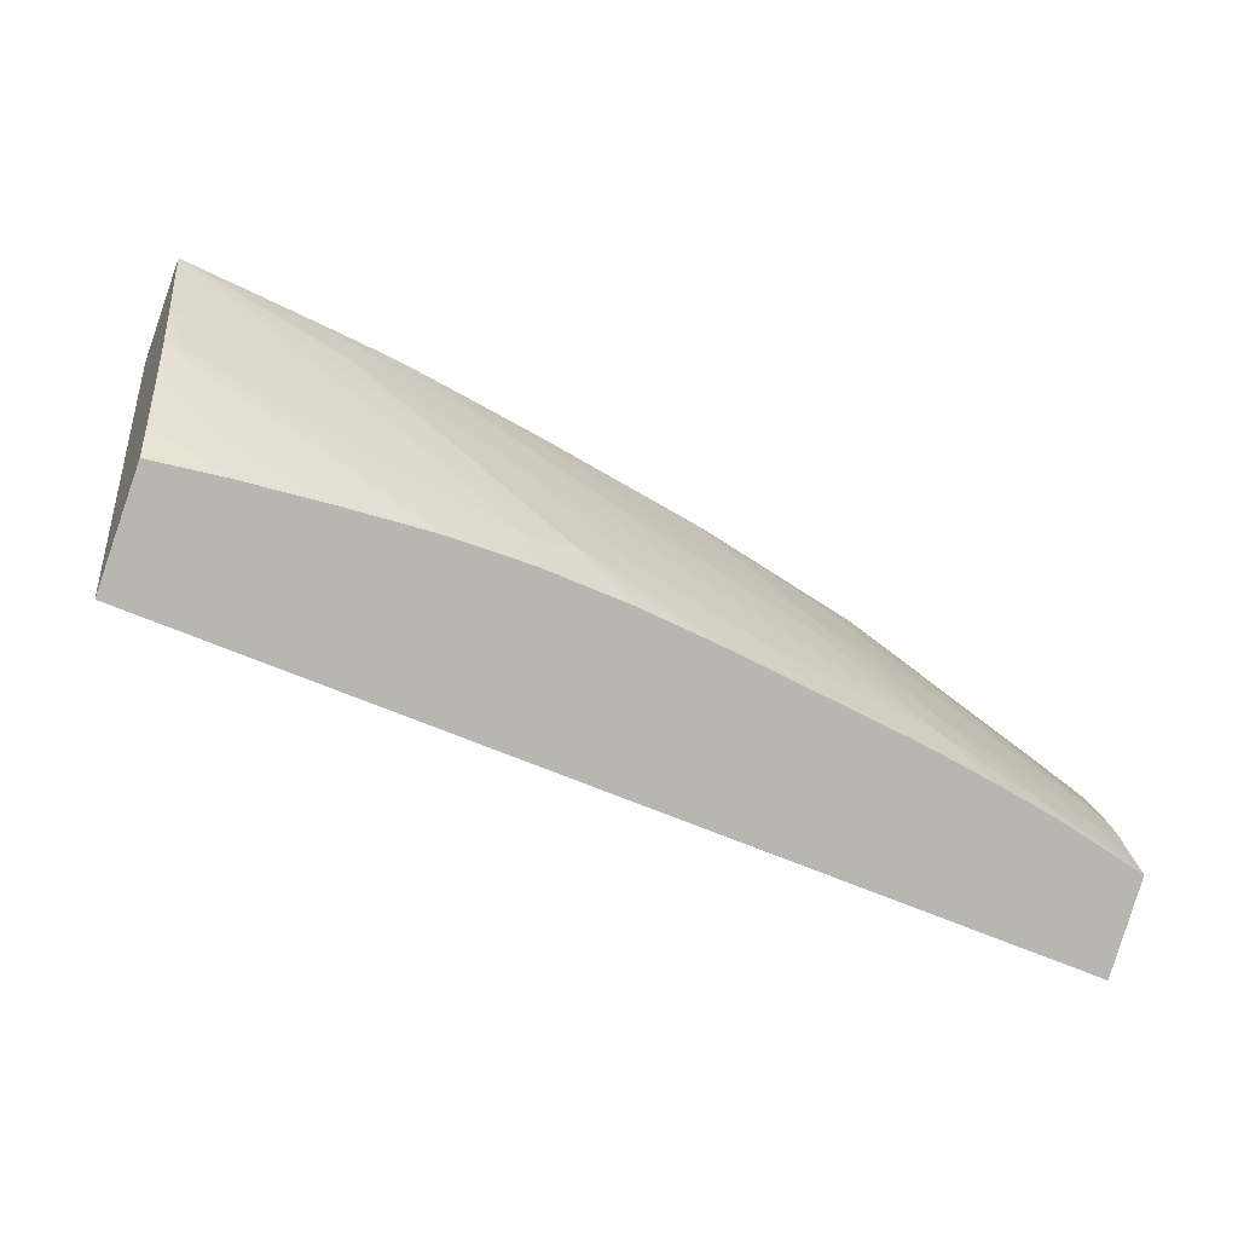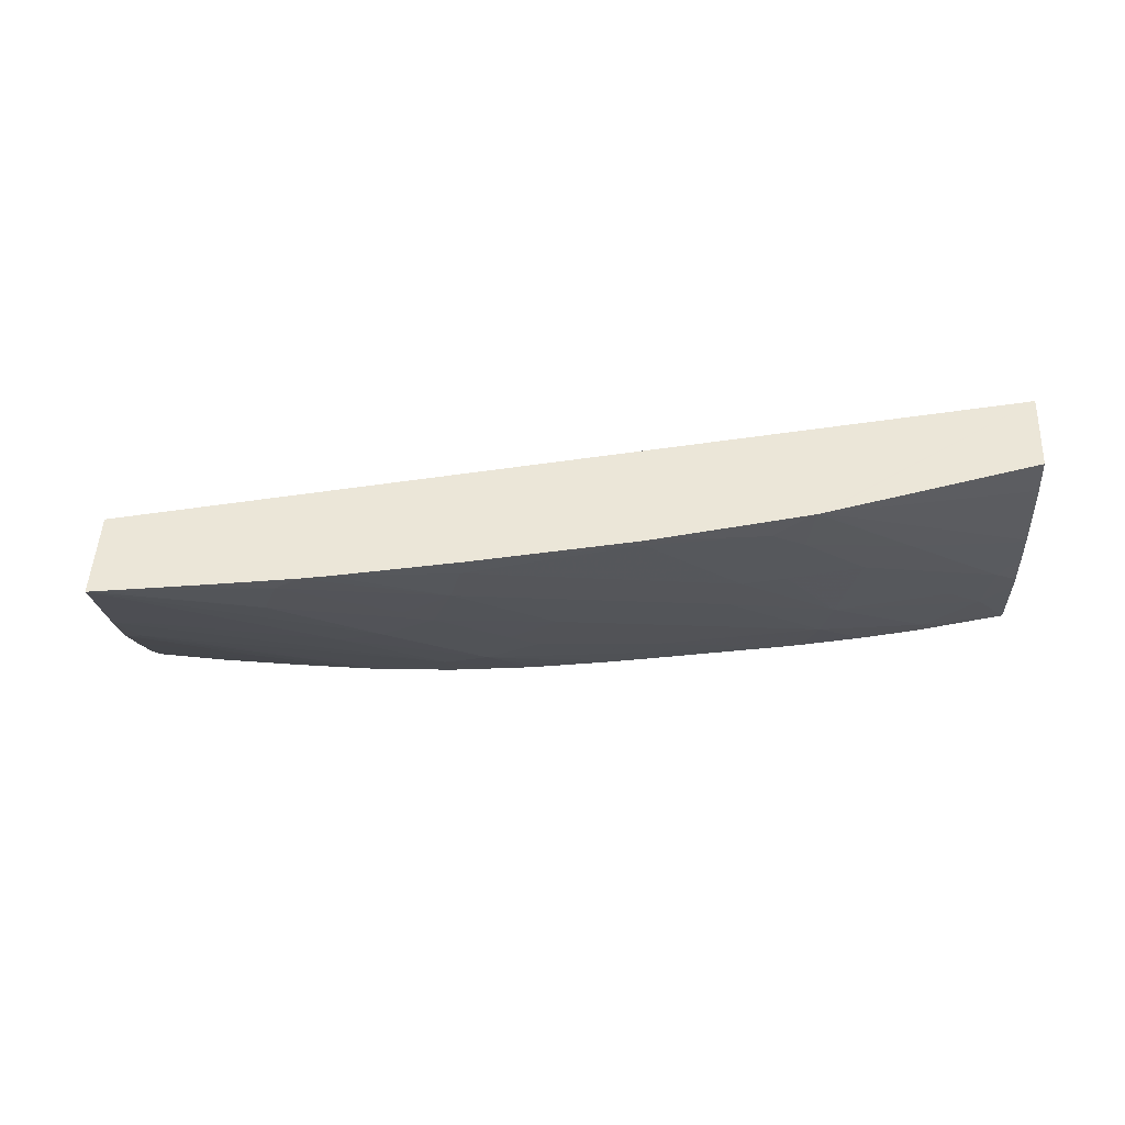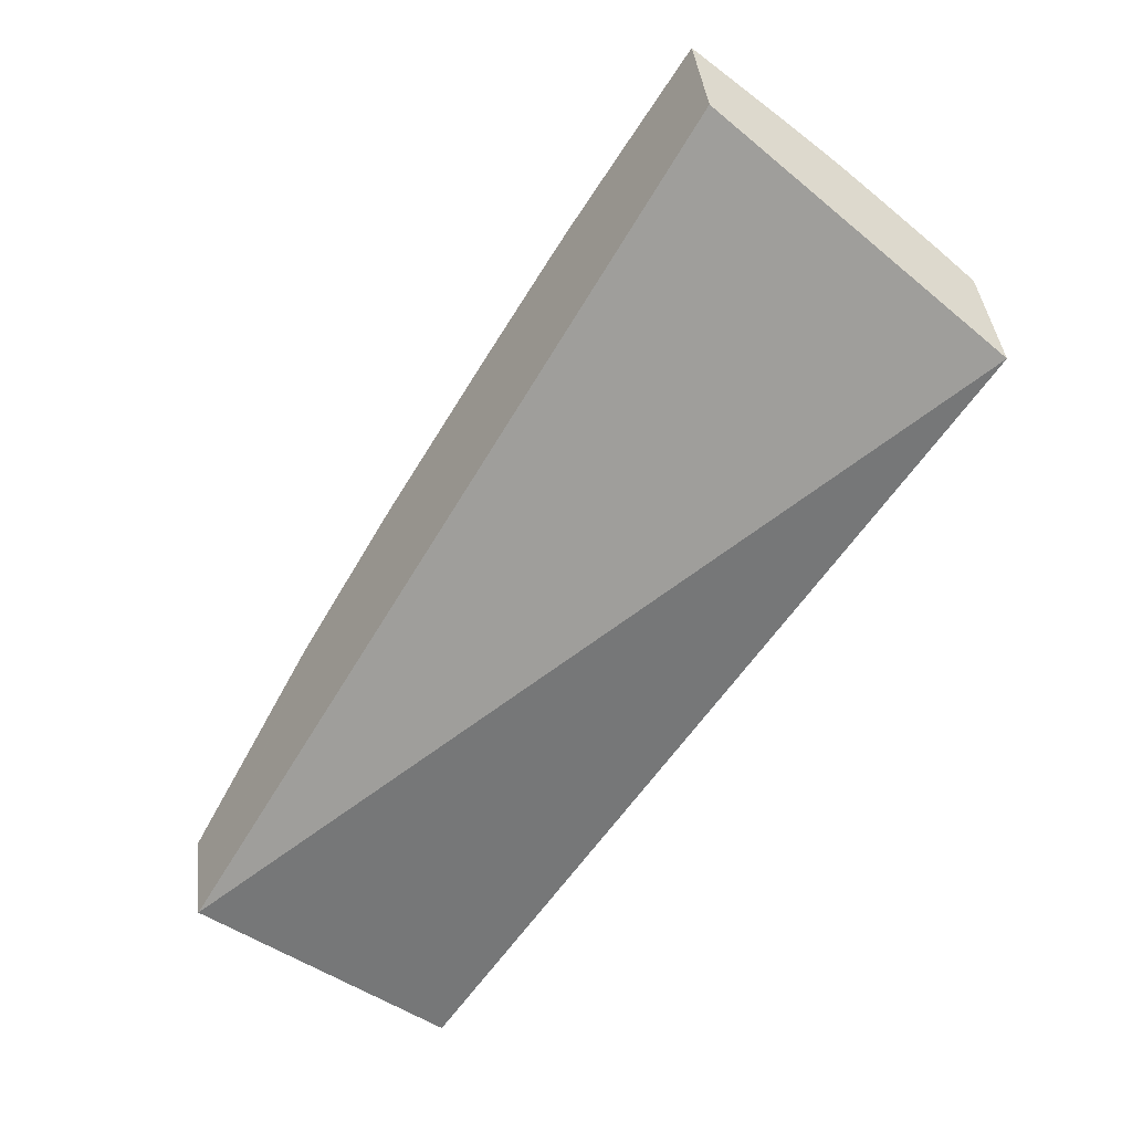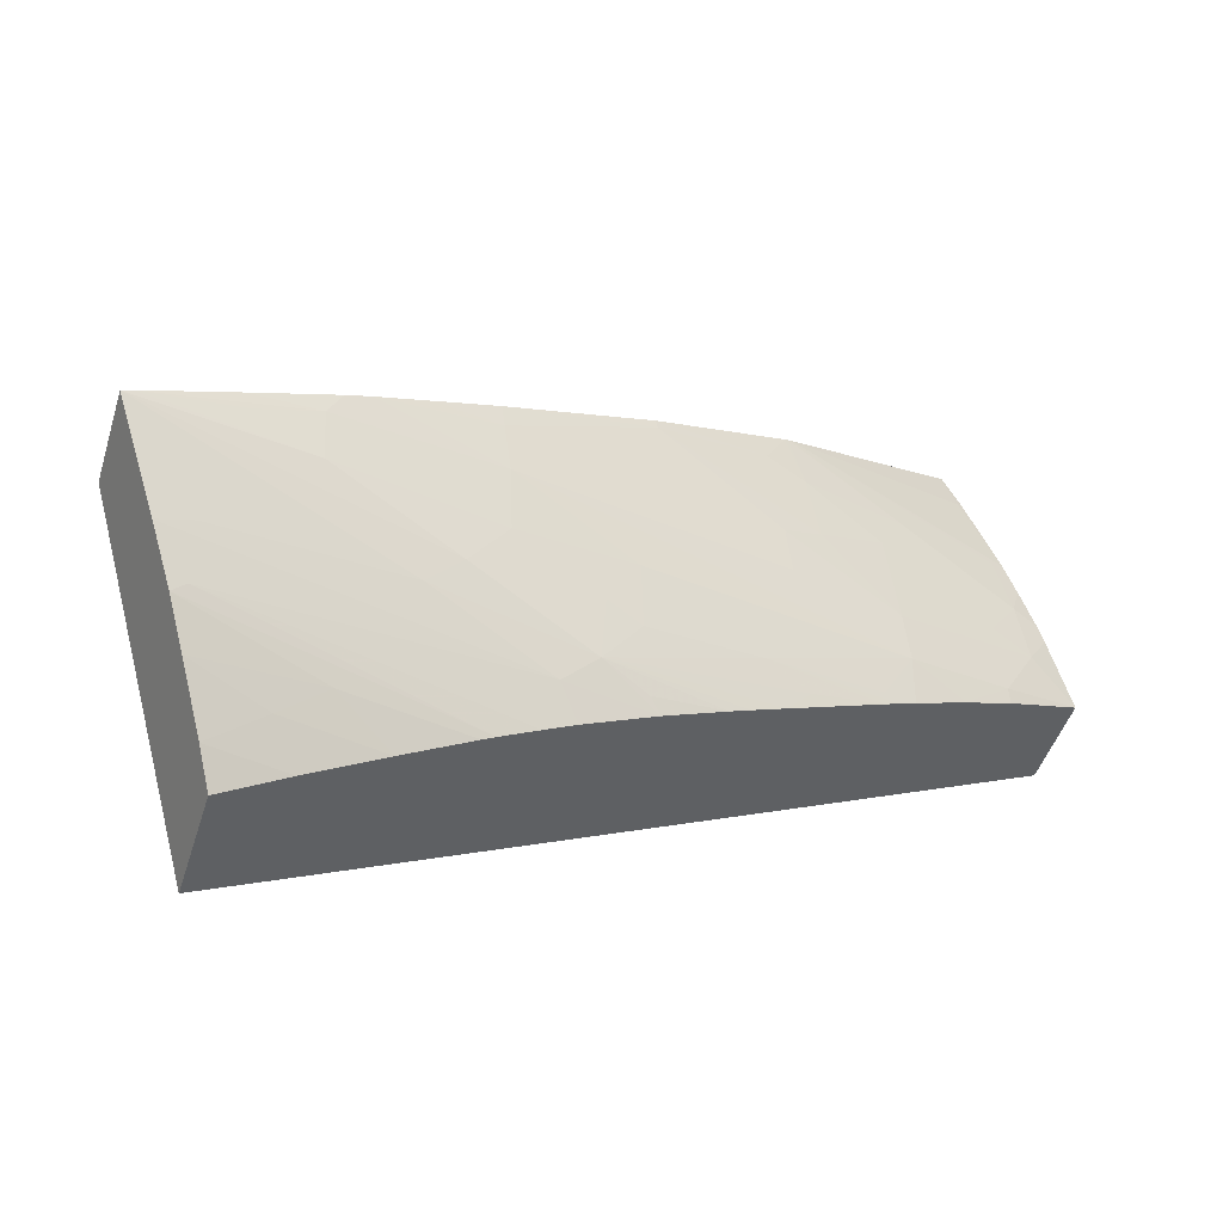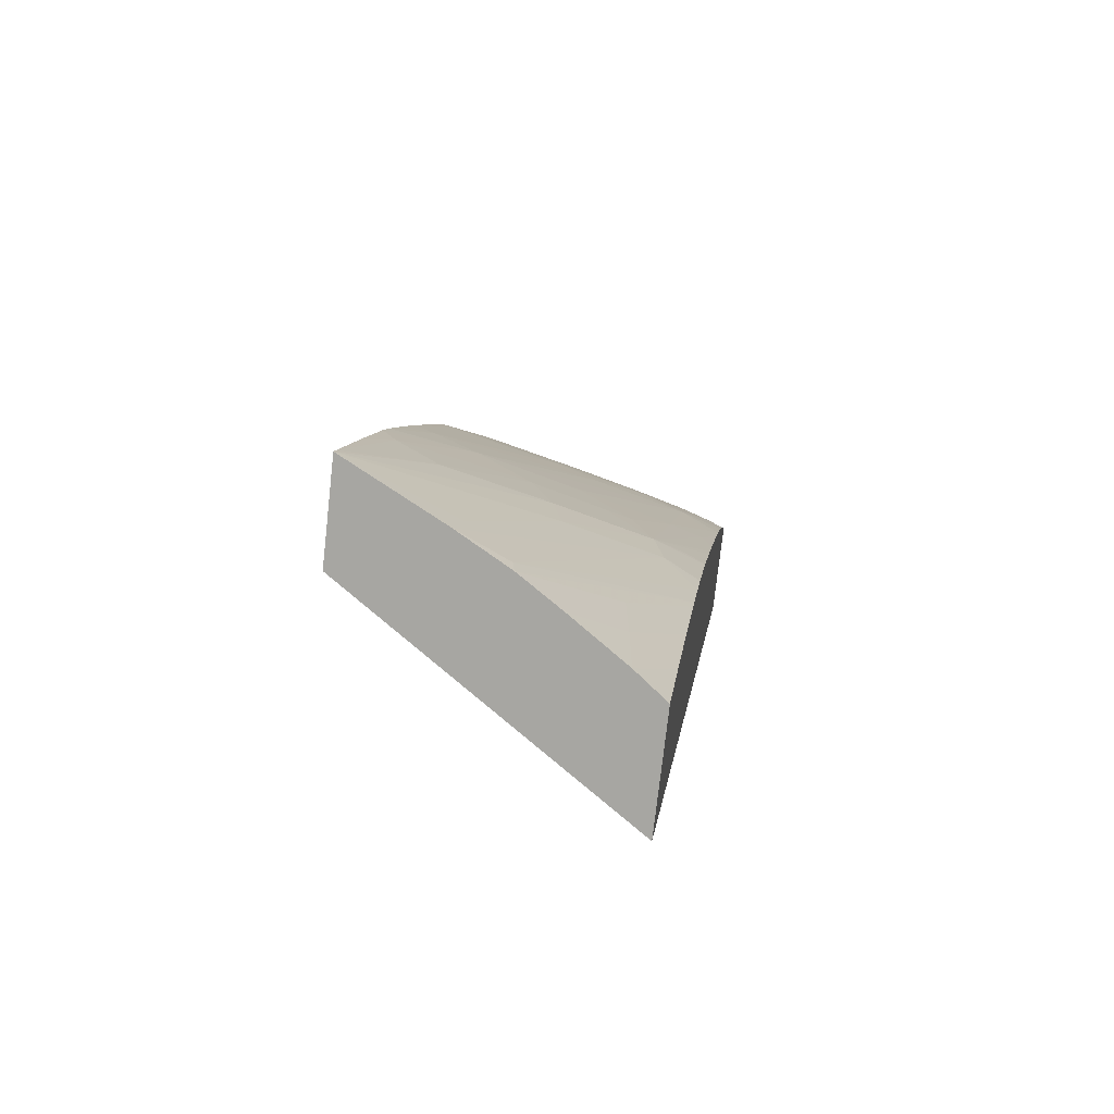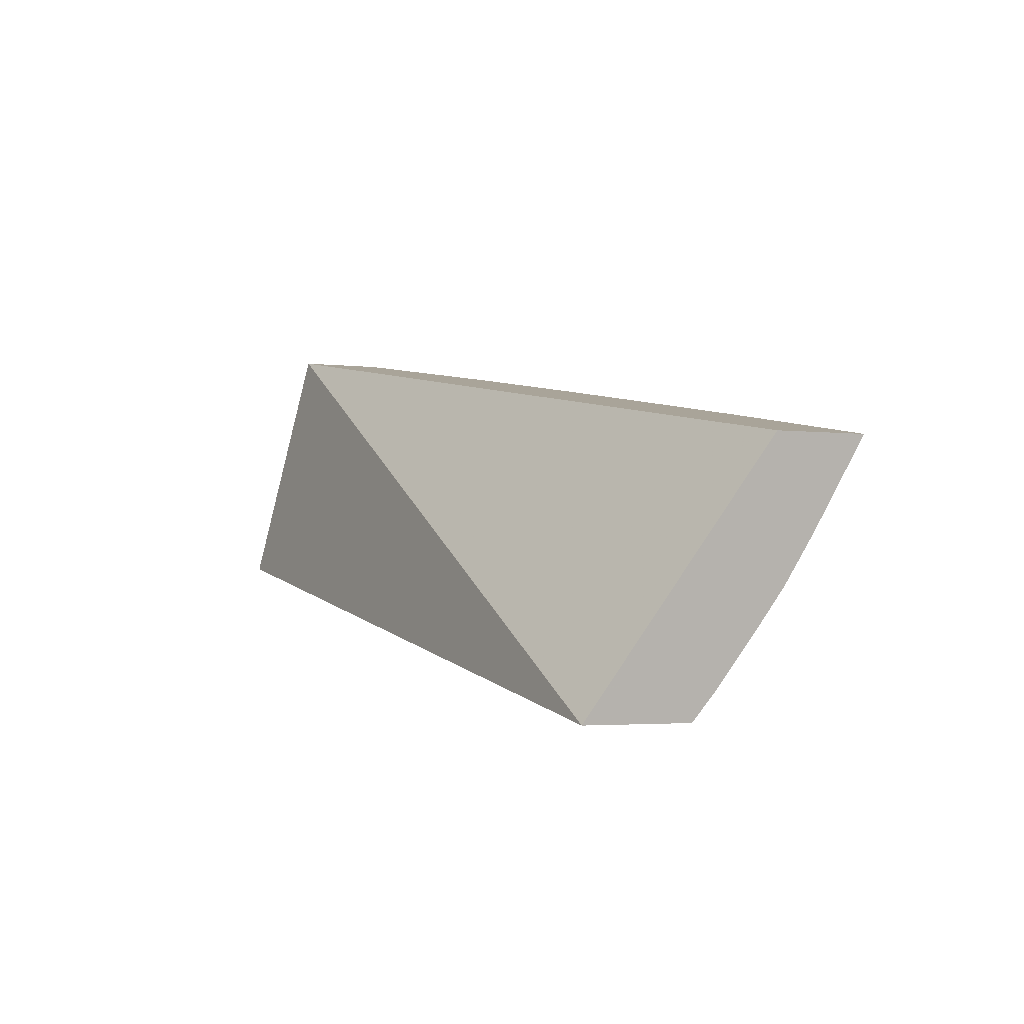
<metadata>
{"format":"obj","ext":"obj","renderer":"f3d","projection":"perspective","resolution":1024,"background":"white","views":[{"elev":3.9,"azim":-14.1,"up":"+Z"},{"elev":43.3,"azim":20.4,"up":"+Y"},{"elev":-30.8,"azim":-124.7,"up":"+Z"},{"elev":46.4,"azim":-27.2,"up":"+Z"},{"elev":32.3,"azim":-81.5,"up":"+Z"},{"elev":7.1,"azim":-94.1,"up":"+Y"}]}
</metadata>
<code>
v 0.01613 0.09015 0.04695
v 0.01634 0.09345 0.04778
v 0.01648 0.09008 0.04805
v 0.005876 0.08995 0.05107
v 0.01653 0.09341 0.04835
v 0.006558 0.09314 0.05335
v 0.01656 0.09089 0.04835
v 0.01619 0.09065 0.04851
v 0.01555 0.09021 0.04873
v 0.01548 0.09004 0.04868
v 0.006293 0.08986 0.05237
v 0.01667 0.09303 0.04878
v 0.01667 0.09338 0.04882
v 0.006906 0.09307 0.05443
v 0.01658 0.09109 0.04841
v 0.01636 0.09129 0.04863
v 0.01584 0.09098 0.04885
v 0.01455 0.091 0.04966
v 0.01437 0.09048 0.04955
v 0.01483 0.09003 0.04906
v 0.01484 0.09002 0.04905
v 0.006384 0.09022 0.05267
v 0.007129 0.08986 0.05218
v 0.01667 0.09292 0.04877
v 0.01664 0.09338 0.04884
v 0.007035 0.09307 0.05437
v 0.006728 0.09195 0.05382
v 0.007137 0.09191 0.05365
v 0.009052 0.09127 0.05255
v 0.009579 0.09144 0.05244
v 0.008586 0.09243 0.05339
v 0.01661 0.09157 0.04853
v 0.01663 0.09196 0.04861
v 0.01648 0.09196 0.04872
v 0.01537 0.09229 0.04958
v 0.01487 0.09197 0.0498
v 0.01404 0.09196 0.05031
v 0.01356 0.09196 0.0506
v 0.01339 0.09147 0.0505
v 0.01247 0.09047 0.05052
v 0.01379 0.09011 0.04966
v 0.0139 0.08999 0.04954
v 0.01413 0.09 0.04943
v 0.0148 0.09002 0.04907
v 0.01052 0.09241 0.05243
v 0.0115 0.09143 0.05148
v 0.006524 0.09087 0.05314
v 0.008092 0.08987 0.05193
v 0.007129 0.09034 0.05256
v 0.01661 0.09292 0.04881
v 0.01441 0.09328 0.05048
v 0.00809 0.09292 0.05383
v 0.008813 0.09292 0.0535
v 0.008099 0.09309 0.0539
v 0.006624 0.09135 0.05347
v 0.00682 0.0914 0.05344
v 0.01001 0.0903 0.0516
v 0.01055 0.09047 0.05149
v 0.01022 0.09177 0.05229
v 0.009946 0.09204 0.05255
v 0.01436 0.09328 0.05051
v 0.01425 0.09268 0.05042
v 0.0139 0.09297 0.05072
v 0.01259 0.09313 0.05156
v 0.0107 0.09292 0.05253
v 0.01283 0.0901 0.05014
v 0.01371 0.08999 0.04964
v 0.0112 0.09079 0.05133
v 0.01001 0.09292 0.05289
v 0.009387 0.09313 0.0533
v 0.00909 0.09312 0.05345
v 0.01092 0.09106 0.0516
v 0.007773 0.09045 0.05247
v 0.008978 0.08988 0.05168
v 0.009135 0.08989 0.05163
v 0.00962 0.08989 0.05147
v 0.01001 0.0899 0.05134
v 0.01093 0.08992 0.05097
v 0.01092 0.0901 0.05109
v 0.01174 0.08994 0.05059
v 0.01201 0.08994 0.05047
v 0.01245 0.08996 0.05025
v 0.01432 0.09328 0.05054
v 0.01262 0.09322 0.05157
v 0.01079 0.09316 0.05257
v 0.01002 0.09314 0.05297
f 1 2 5
f 1 5 12
f 1 12 24
f 1 24 33
f 1 33 32
f 1 32 15
f 1 15 7
f 1 7 3
f 1 3 10
f 1 10 21
f 1 21 44
f 1 44 43
f 1 43 42
f 1 42 67
f 1 67 82
f 1 82 81
f 1 81 80
f 1 80 78
f 1 78 77
f 1 77 76
f 1 76 75
f 1 75 74
f 1 74 48
f 1 48 23
f 1 23 11
f 1 11 4
f 1 4 2
f 2 4 6
f 2 6 14
f 2 14 26
f 2 26 54
f 2 54 71
f 2 71 70
f 2 70 86
f 2 86 85
f 2 85 84
f 2 84 83
f 2 83 61
f 2 61 51
f 2 51 25
f 2 25 13
f 2 13 5
f 3 7 8
f 3 8 9
f 3 9 10
f 4 11 22
f 4 22 47
f 4 47 55
f 4 55 27
f 4 27 14
f 4 14 6
f 5 13 12
f 7 15 16
f 7 16 8
f 8 16 17
f 8 17 18
f 8 18 9
f 9 18 19
f 9 19 20
f 9 20 10
f 10 20 21
f 11 23 22
f 12 13 24
f 13 25 24
f 14 27 28
f 14 28 29
f 14 29 30
f 14 30 31
f 14 31 26
f 15 32 16
f 16 32 33
f 16 33 34
f 16 34 35
f 16 35 36
f 16 36 17
f 17 36 18
f 18 36 37
f 18 37 38
f 18 38 39
f 18 39 19
f 19 40 41
f 19 41 42
f 19 42 43
f 19 43 44
f 19 44 20
f 19 39 45
f 19 45 46
f 19 46 40
f 20 44 21
f 22 23 48
f 22 48 49
f 22 49 47
f 24 25 50
f 24 50 33
f 25 51 50
f 26 52 53
f 26 53 54
f 26 31 52
f 27 55 56
f 27 56 57
f 27 57 28
f 28 57 29
f 29 57 58
f 29 58 30
f 30 58 59
f 30 59 31
f 31 59 60
f 31 60 53
f 31 53 52
f 33 50 51
f 33 51 34
f 34 51 35
f 35 51 61
f 35 61 62
f 35 62 36
f 36 62 37
f 37 62 63
f 37 63 64
f 37 64 38
f 38 64 65
f 38 65 39
f 39 65 45
f 40 66 67
f 40 67 42
f 40 42 41
f 40 46 68
f 40 68 58
f 40 58 66
f 45 59 46
f 45 65 69
f 45 69 70
f 45 70 71
f 45 71 53
f 45 53 60
f 45 60 59
f 46 59 72
f 46 72 68
f 47 49 73
f 47 73 55
f 48 74 73
f 48 73 49
f 53 71 54
f 55 73 75
f 55 75 56
f 56 75 76
f 56 76 57
f 57 76 77
f 57 77 78
f 57 78 58
f 58 78 79
f 58 79 80
f 58 80 81
f 58 81 82
f 58 82 66
f 58 68 72
f 58 72 59
f 61 83 62
f 62 83 63
f 63 83 84
f 63 84 64
f 64 84 85
f 64 85 65
f 65 85 86
f 65 86 70
f 65 70 69
f 66 82 67
f 73 74 75
f 78 80 79

</code>
